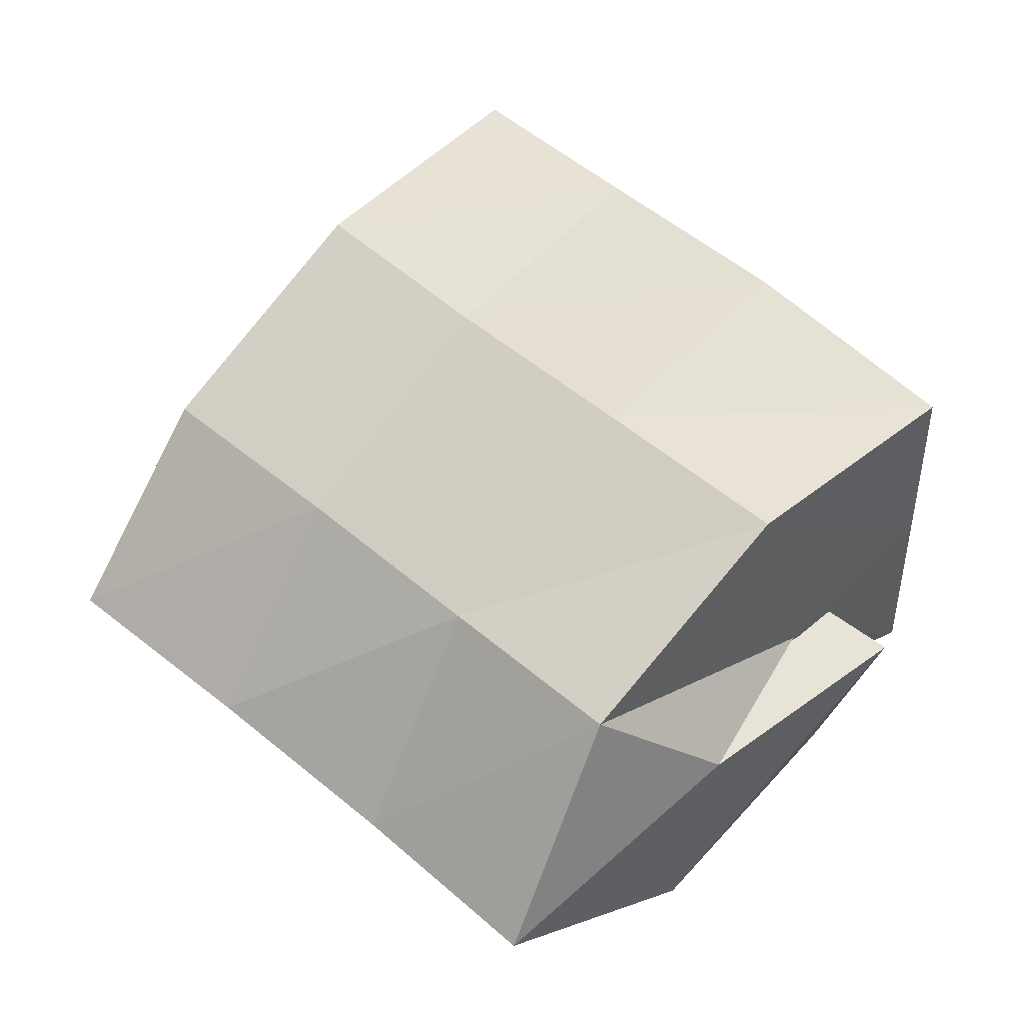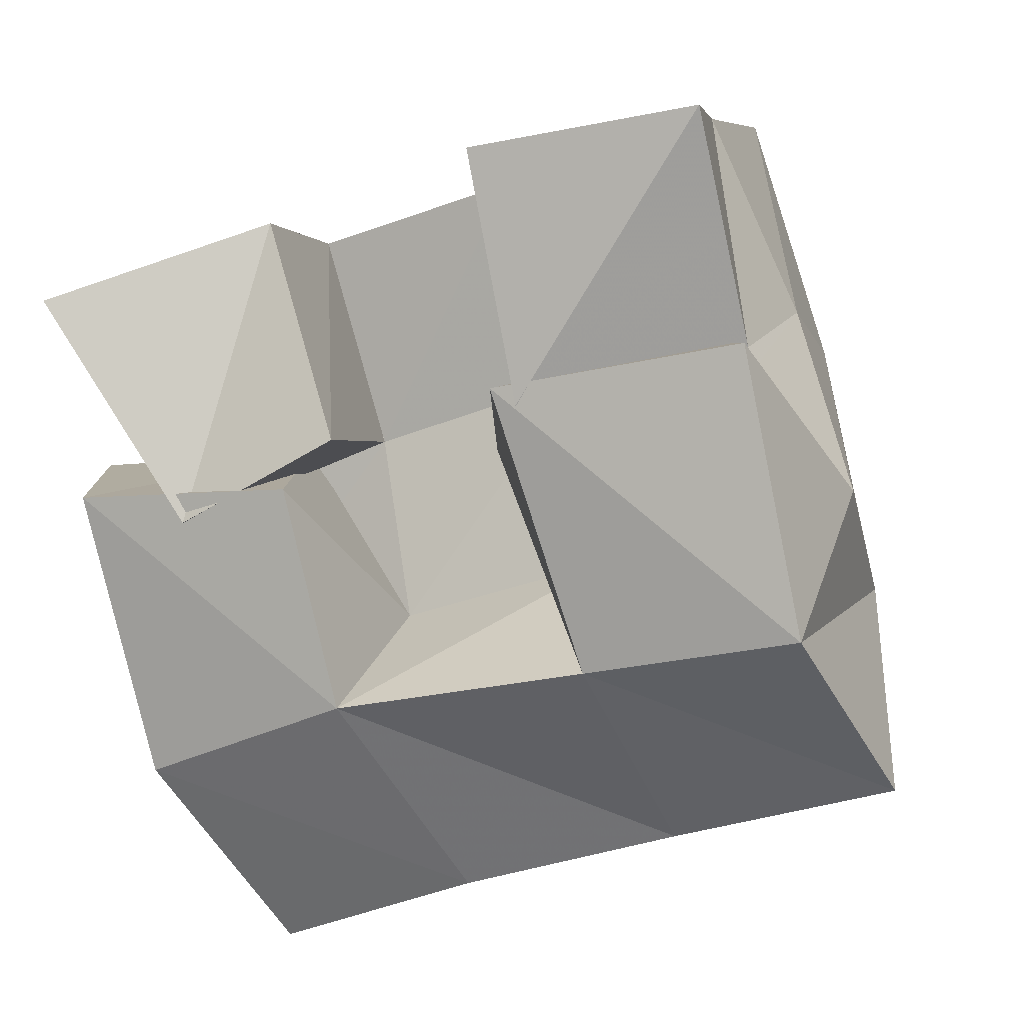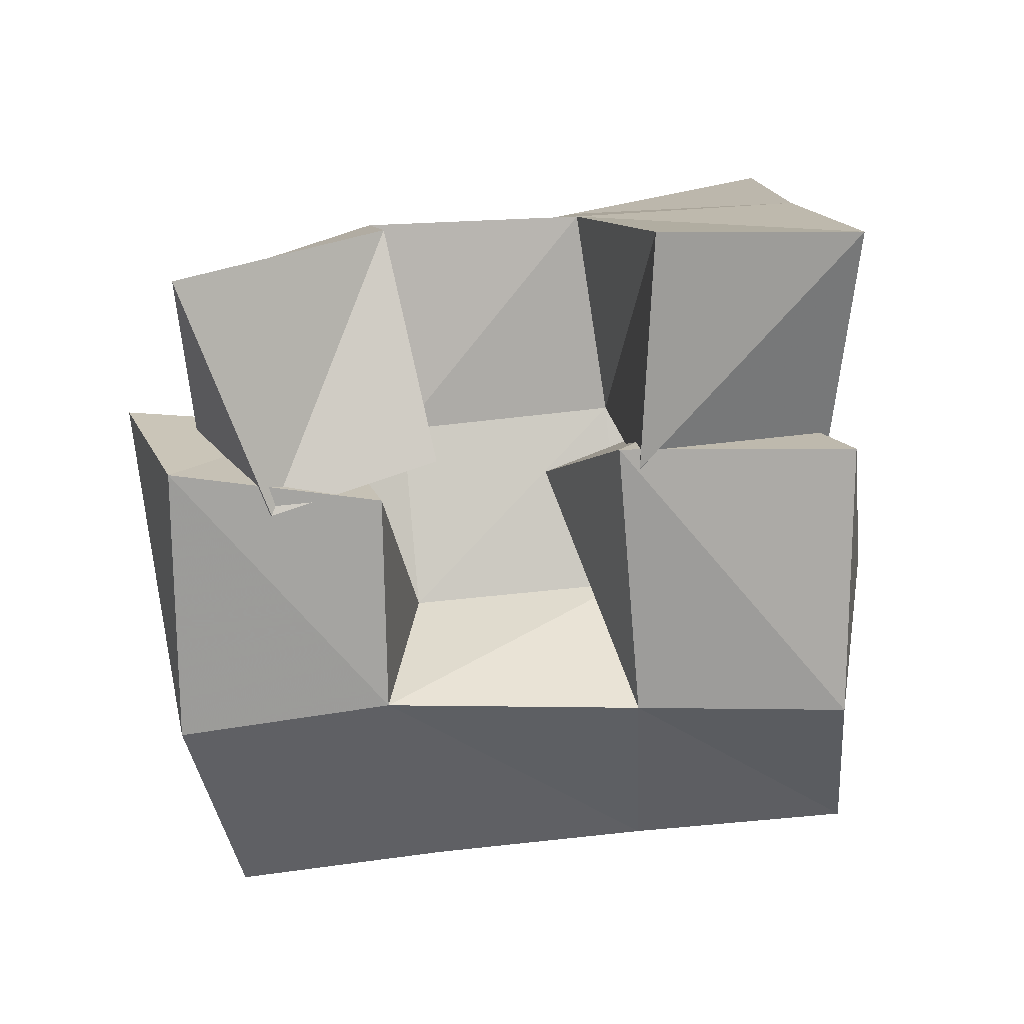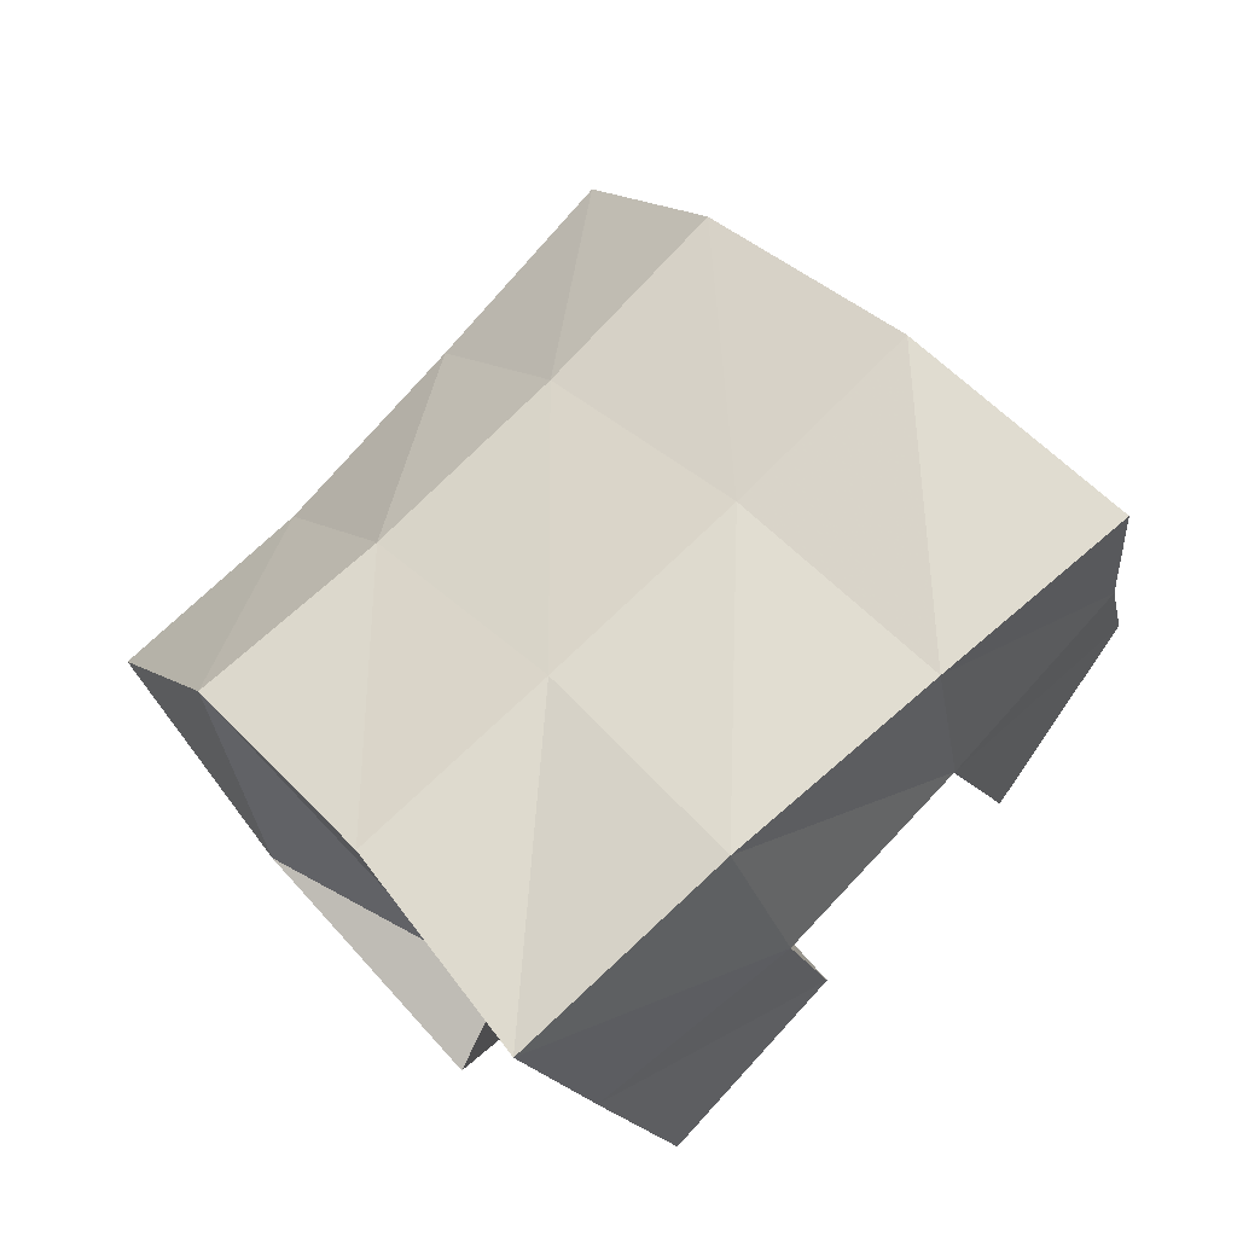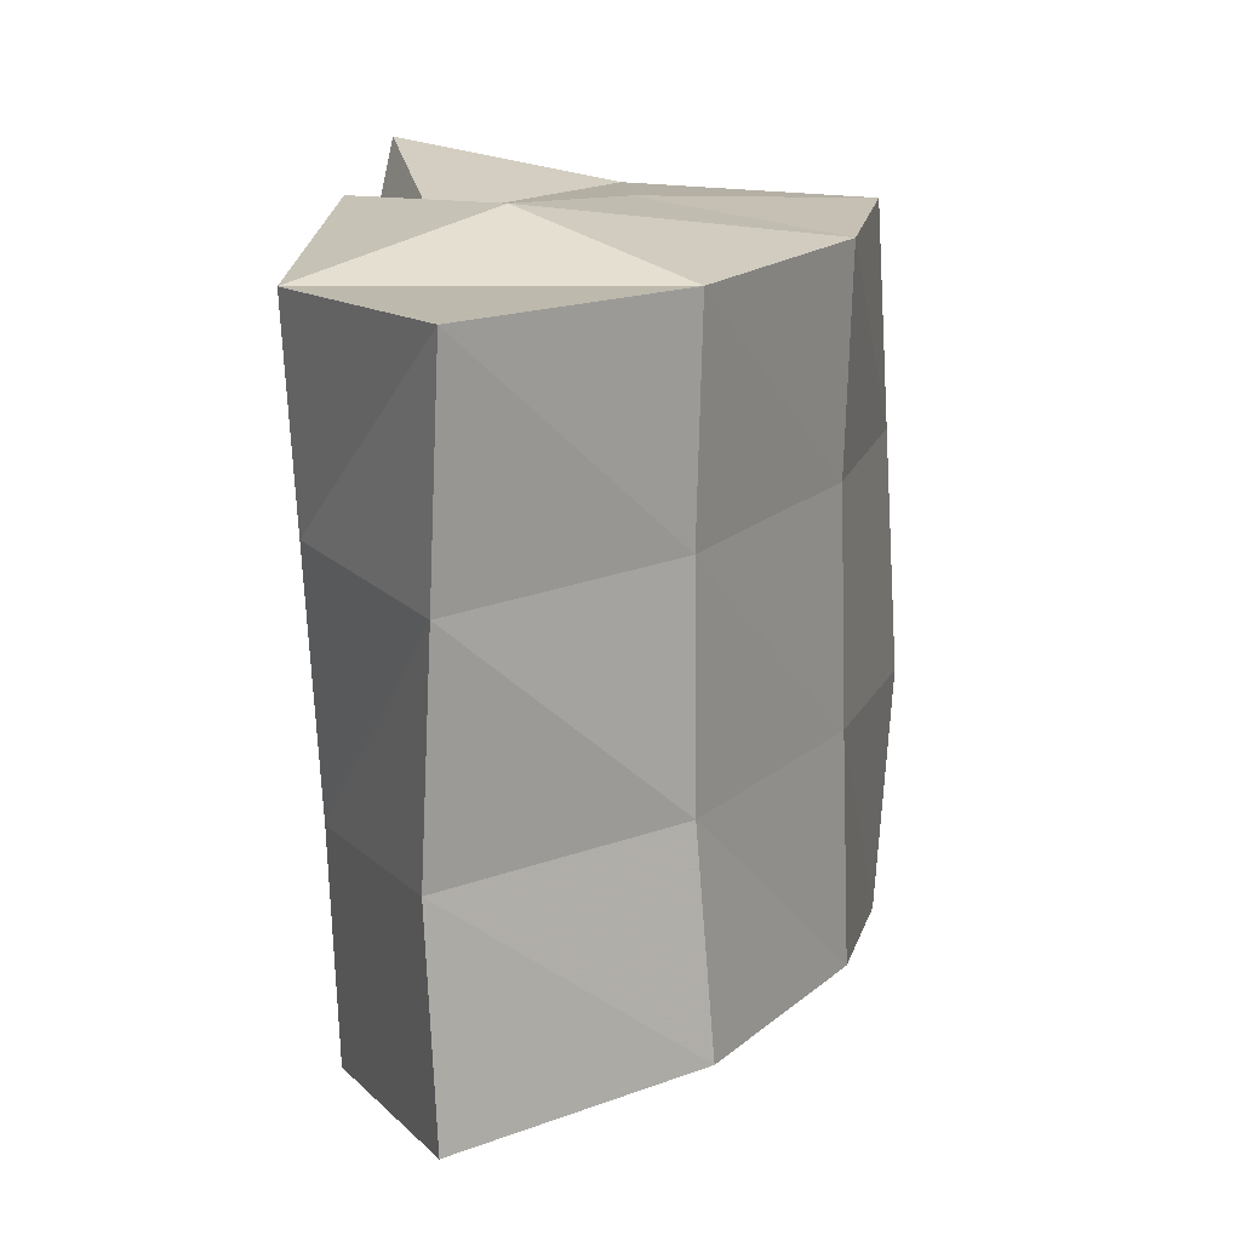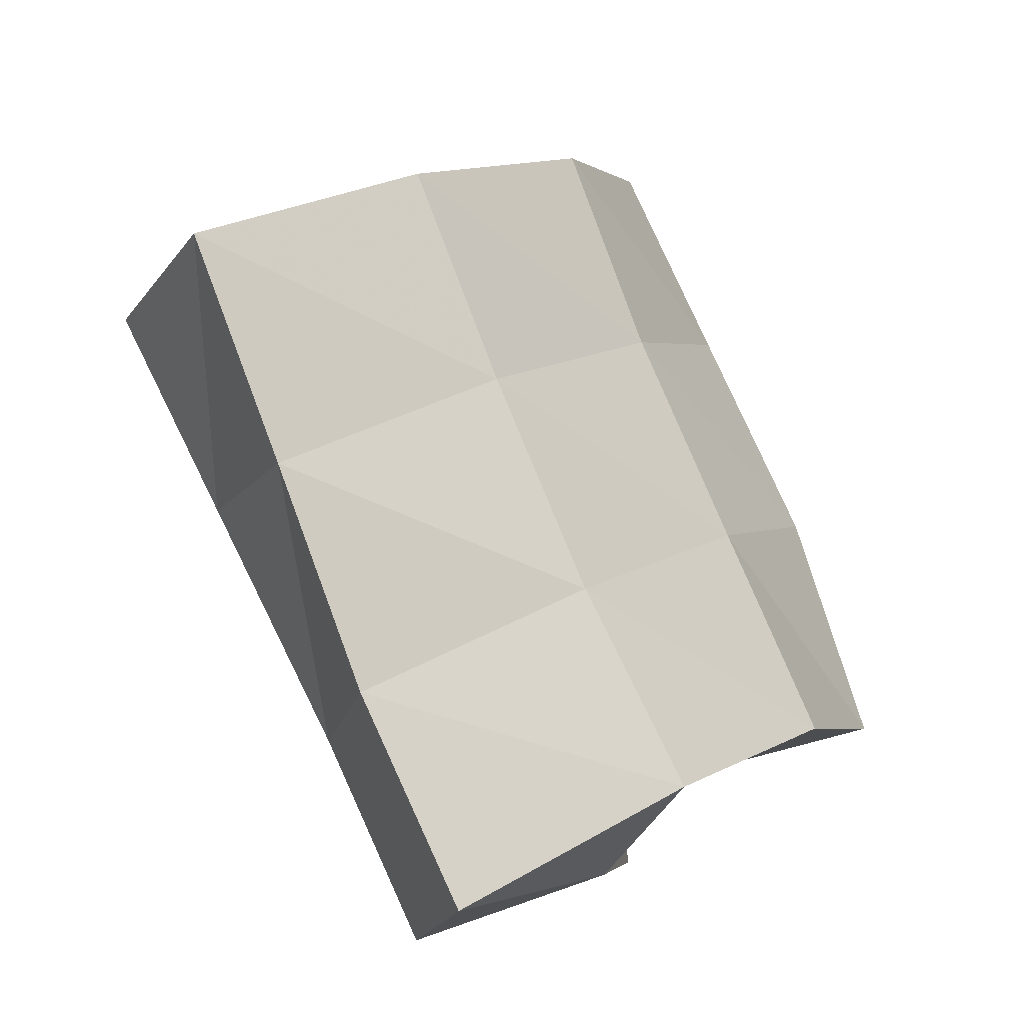
<metadata>
{"format":"obj","ext":"obj","renderer":"f3d","projection":"perspective","resolution":1024,"background":"white","views":[{"elev":43.3,"azim":-156.2,"up":"+Y"},{"elev":13.1,"azim":18.9,"up":"+Z"},{"elev":-70.2,"azim":-14.1,"up":"+Y"},{"elev":74.4,"azim":-66.2,"up":"+Y"},{"elev":-53.6,"azim":92.4,"up":"+Z"},{"elev":-72.8,"azim":116.3,"up":"+Z"}]}
</metadata>
<code>
v 0.648 0.1 0.1389
v 0.6445 0.1549 0.122
v 0.68 0.1 0.09169
v 0.6606 0.1482 0.08068
v 0.6896 0.1283 0.1542
v 0.6859 0.1693 0.1449
v 0.7128 0.1059 0.1111
v 0.7054 0.155 0.1008
v 0.74 0.1361 0.1048
v 0.7654 0.1382 0.08098
v 0.7509 0.1 0.1256
v 0.7713 0.1 0.06639
v 0.783 0.1578 0.1279
v 0.8194 0.1396 0.1005
v 0.8029 0.1058 0.1368
v 0.8173 0.1 0.0774
v 0.7459 0.1004 0.1745
v 0.7336 0.1601 0.1612
v 0.7565 0.1 0.1223
v 0.7519 0.1548 0.1182
v 0.7913 0.1113 0.1834
v 0.782 0.1583 0.1772
v 0.7998 0.1224 0.1332
v 0.8015 0.1611 0.1351
v 0.6408 0.1409 0.09357
v 0.6643 0.1435 0.04009
v 0.6558 0.1 0.09549
v 0.6712 0.1003 0.03397
v 0.686 0.157 0.09647
v 0.7186 0.1364 0.06462
v 0.7029 0.1024 0.1003
v 0.7156 0.1 0.05306
v 0.6414 0.2067 0.1074
v 0.6653 0.1984 0.06421
v 0.6897 0.2125 0.1287
v 0.7101 0.1989 0.08321
v 0.7363 0.2118 0.1508
v 0.7559 0.1996 0.1022
v 0.7792 0.2112 0.1715
v 0.7992 0.203 0.1194
v 0.6853 0.1713 0.01744
v 0.728 0.1695 0.03637
v 0.7736 0.1709 0.05439
v 0.8186 0.174 0.07003
v 0.6931 0.1229 -0.01138
v 0.7376 0.1224 0.00721
v 0.7846 0.1268 0.02262
v 0.8322 0.1311 0.03729
f 1 2 4
f 3 1 4
f 2 6 8
f 4 2 8
f 6 5 7
f 8 6 7
f 5 1 3
f 7 5 3
f 8 7 3
f 4 8 3
f 2 1 5
f 6 2 5
f 9 10 12
f 11 9 12
f 10 14 16
f 12 10 16
f 14 13 15
f 16 14 15
f 13 9 11
f 15 13 11
f 16 15 11
f 12 16 11
f 10 9 13
f 14 10 13
f 17 18 20
f 19 17 20
f 18 22 24
f 20 18 24
f 22 21 23
f 24 22 23
f 21 17 19
f 23 21 19
f 24 23 19
f 20 24 19
f 18 17 21
f 22 18 21
f 25 26 28
f 27 25 28
f 26 30 32
f 28 26 32
f 30 29 31
f 32 30 31
f 29 25 27
f 31 29 27
f 32 31 27
f 28 32 27
f 26 25 29
f 30 26 29
f 2 33 34
f 4 2 34
f 33 35 36
f 34 33 36
f 35 6 8
f 36 35 8
f 6 2 4
f 8 6 4
f 36 8 4
f 34 36 4
f 33 2 6
f 35 33 6
f 6 35 36
f 8 6 36
f 35 37 38
f 36 35 38
f 37 18 20
f 38 37 20
f 18 6 8
f 20 18 8
f 38 20 8
f 36 38 8
f 35 6 18
f 37 35 18
f 18 37 38
f 20 18 38
f 37 39 40
f 38 37 40
f 39 22 24
f 40 39 24
f 22 18 20
f 24 22 20
f 40 24 20
f 38 40 20
f 37 18 22
f 39 37 22
f 4 34 41
f 26 4 41
f 34 36 42
f 41 34 42
f 36 8 30
f 42 36 30
f 8 4 26
f 30 8 26
f 42 30 26
f 41 42 26
f 34 4 8
f 36 34 8
f 8 36 42
f 30 8 42
f 36 38 43
f 42 36 43
f 38 20 10
f 43 38 10
f 20 8 30
f 10 20 30
f 43 10 30
f 42 43 30
f 36 8 20
f 38 36 20
f 20 38 43
f 10 20 43
f 38 40 44
f 43 38 44
f 40 24 14
f 44 40 14
f 24 20 10
f 14 24 10
f 44 14 10
f 43 44 10
f 38 20 24
f 40 38 24
f 26 41 45
f 28 26 45
f 41 42 46
f 45 41 46
f 42 30 32
f 46 42 32
f 30 26 28
f 32 30 28
f 46 32 28
f 45 46 28
f 41 26 30
f 42 41 30
f 30 42 46
f 32 30 46
f 42 43 47
f 46 42 47
f 43 10 12
f 47 43 12
f 10 30 32
f 12 10 32
f 47 12 32
f 46 47 32
f 42 30 10
f 43 42 10
f 10 43 47
f 12 10 47
f 43 44 48
f 47 43 48
f 44 14 16
f 48 44 16
f 14 10 12
f 16 14 12
f 48 16 12
f 47 48 12
f 43 10 14
f 44 43 14

</code>
